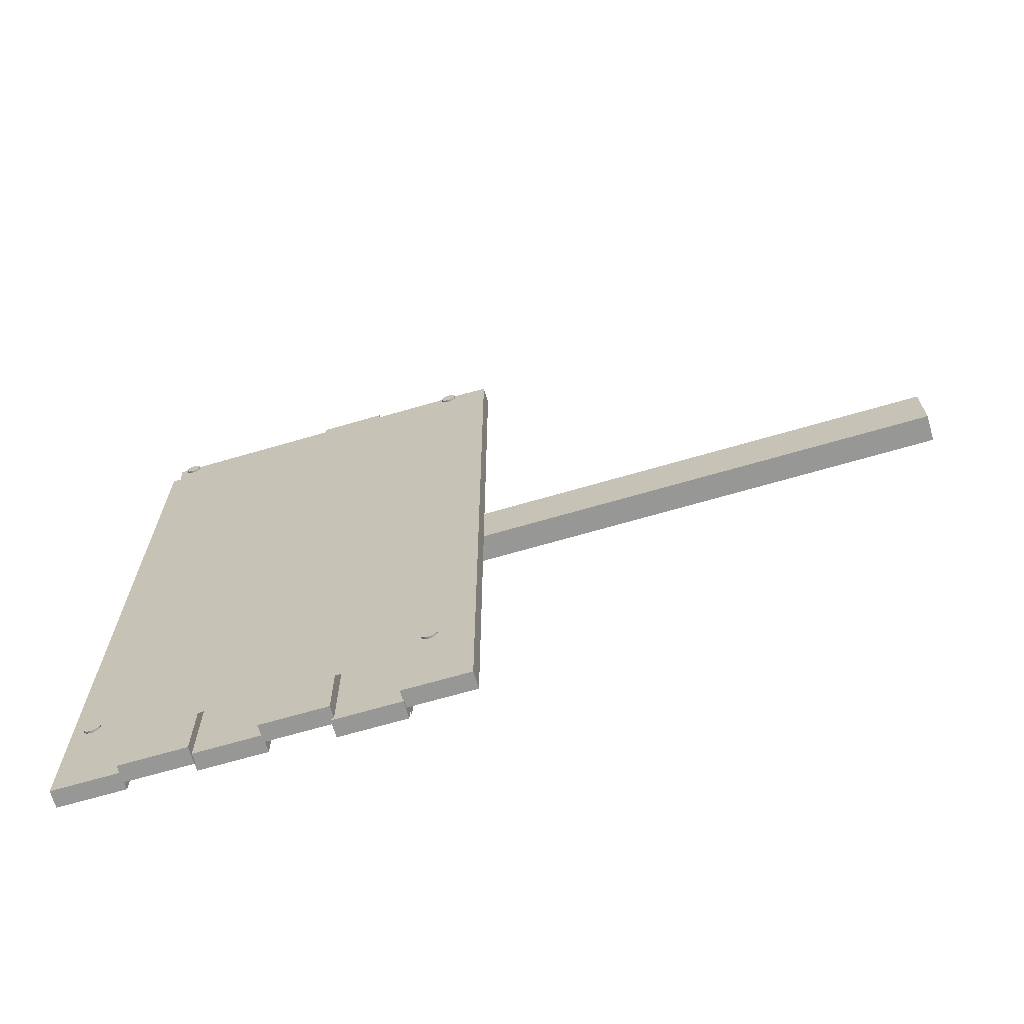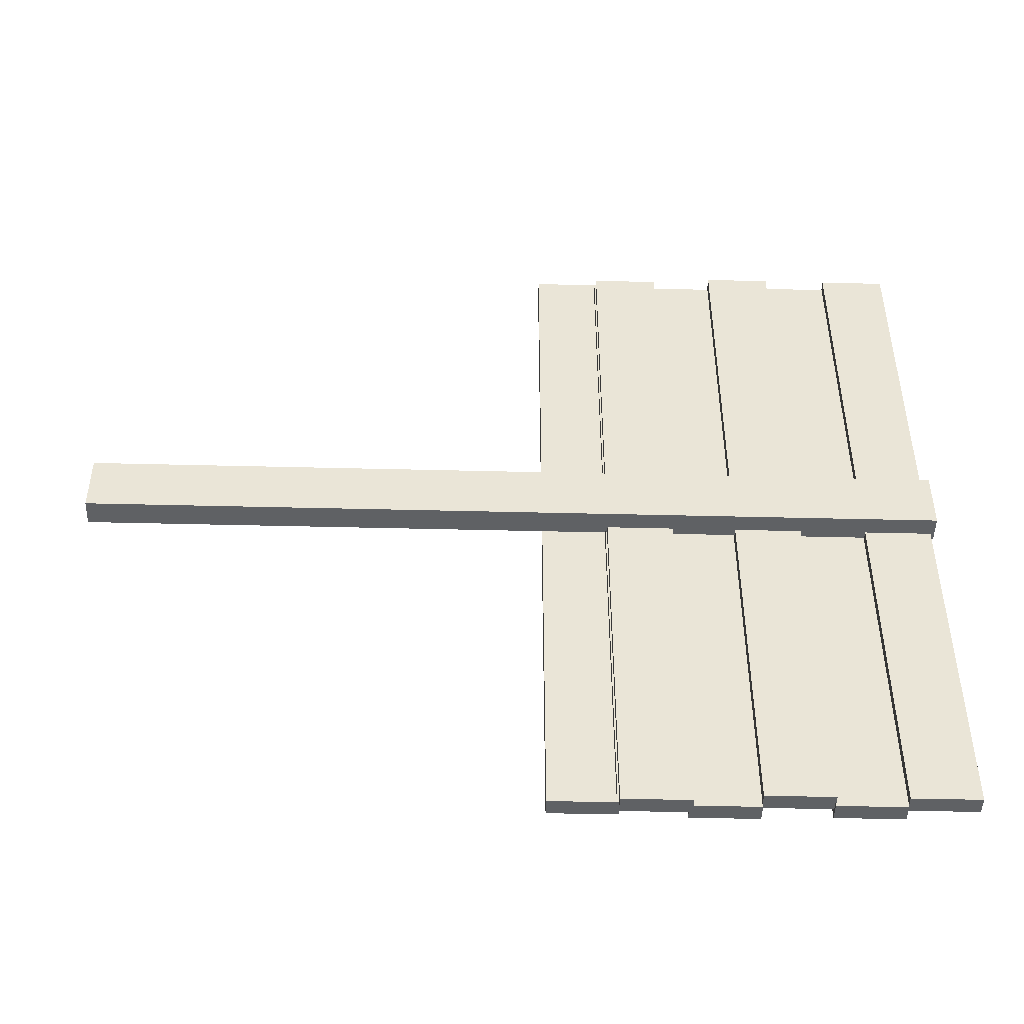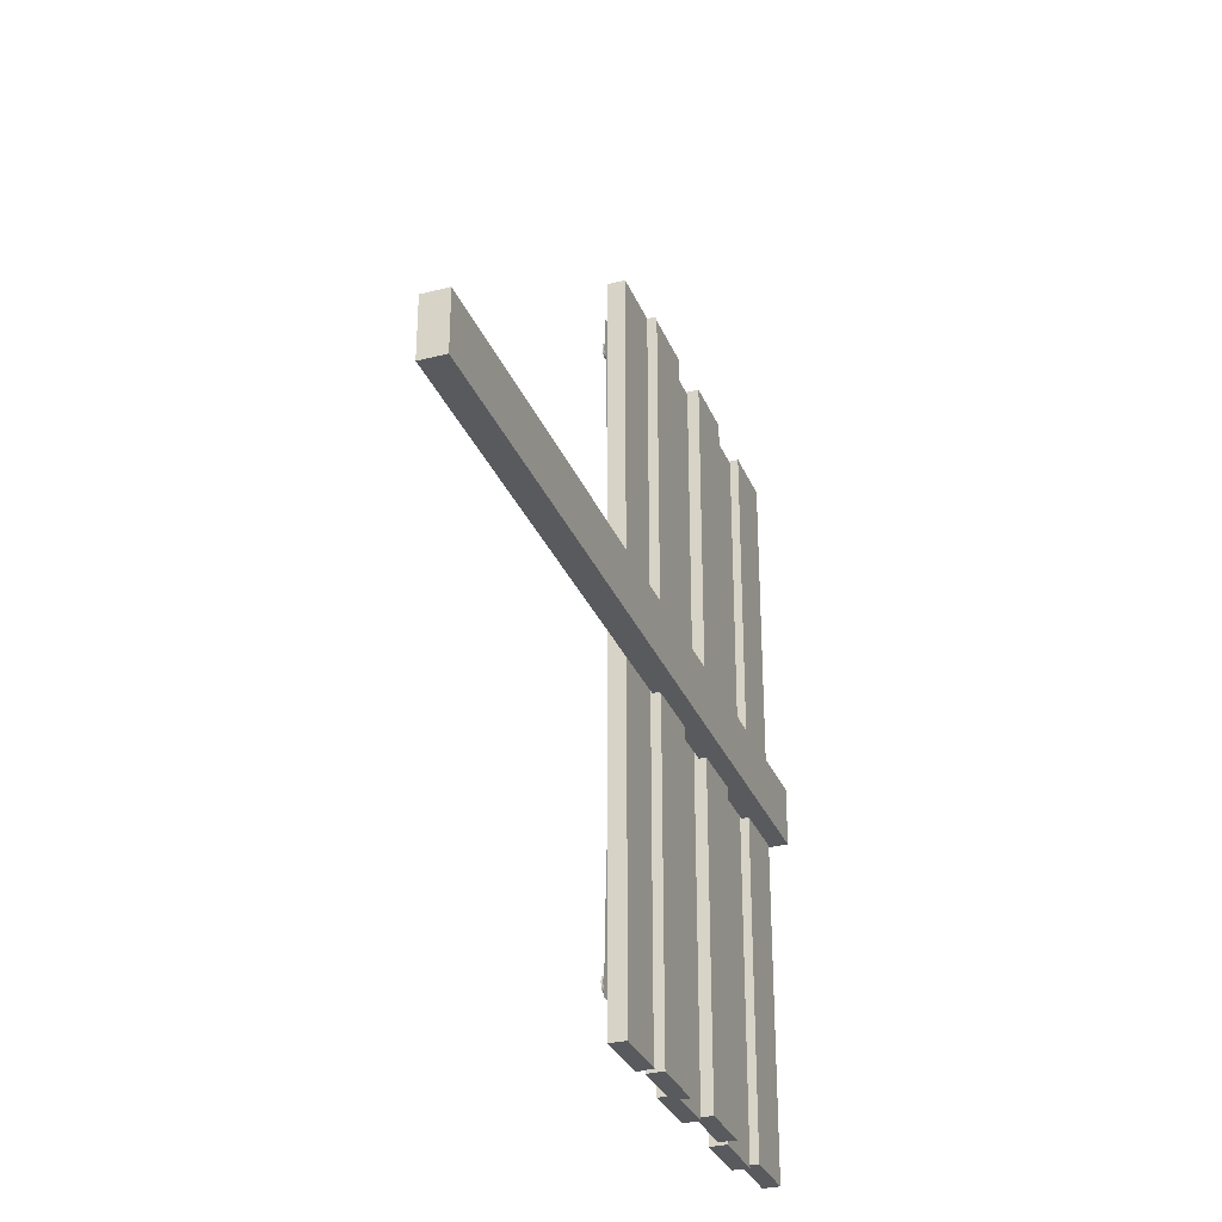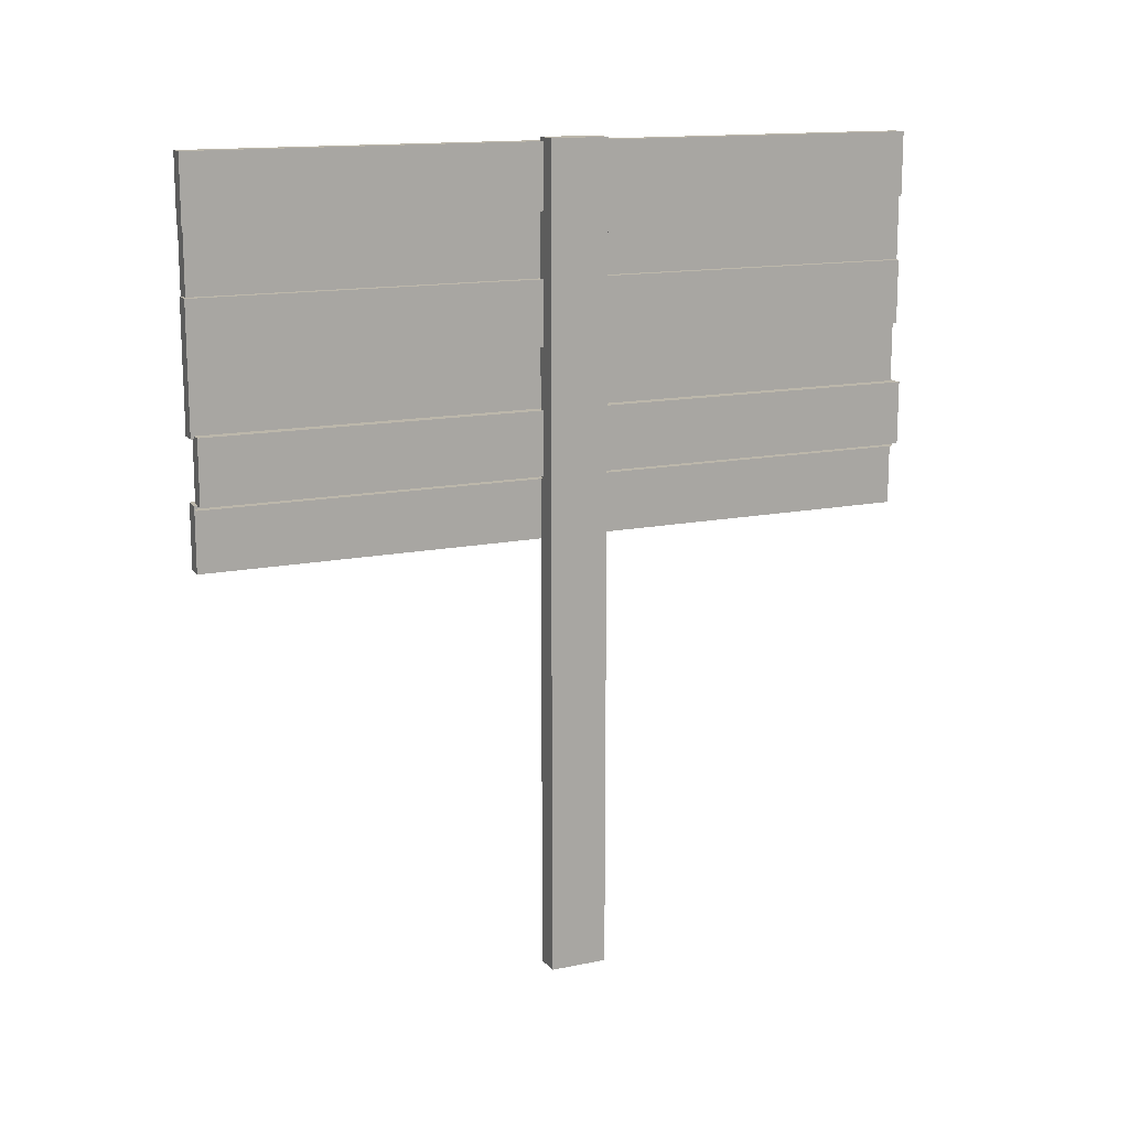
<metadata>
{"format":"obj","ext":"obj","renderer":"f3d","projection":"perspective","resolution":1024,"background":"white","views":[{"elev":-68.1,"azim":-73.7,"up":"+Z"},{"elev":-46.7,"azim":88.4,"up":"+Z"},{"elev":-30.9,"azim":19.8,"up":"+Z"},{"elev":14.4,"azim":65.9,"up":"+Y"}]}
</metadata>
<code>
o Sign_Cube
v -0.009843 1.971 -0.8014
v -0.0147 1.971 -0.8014
v -0.009843 1.971 -0.7978
v -0.0147 1.971 -0.7978
v -0.009843 1.969 -0.7942
v -0.0147 1.969 -0.7942
v -0.009843 1.968 -0.791
v -0.0147 1.968 -0.791
v -0.009843 1.965 -0.7882
v -0.0147 1.965 -0.7882
v -0.009843 1.963 -0.7858
v -0.0147 1.963 -0.7858
v -0.009843 1.959 -0.7841
v -0.0147 1.959 -0.7841
v -0.009843 1.956 -0.783
v -0.0147 1.956 -0.783
v -0.009843 1.952 -0.7827
v -0.0147 1.952 -0.7827
v -0.009843 1.948 -0.783
v -0.0147 1.948 -0.783
v -0.009843 1.945 -0.7841
v -0.0147 1.945 -0.7841
v -0.009843 1.942 -0.7858
v -0.0147 1.942 -0.7858
v -0.009843 1.939 -0.7882
v -0.0147 1.939 -0.7882
v -0.009843 1.937 -0.791
v -0.0147 1.937 -0.791
v -0.009843 1.935 -0.7942
v -0.0147 1.935 -0.7942
v -0.009843 1.934 -0.7978
v -0.0147 1.934 -0.7978
v -0.009843 1.933 -0.8014
v -0.0147 1.933 -0.8014
v -0.009843 1.934 -0.8051
v -0.0147 1.934 -0.8051
v -0.009843 1.935 -0.8086
v -0.0147 1.935 -0.8086
v -0.009843 1.937 -0.8119
v -0.0147 1.937 -0.8119
v -0.009843 1.939 -0.8147
v -0.0147 1.939 -0.8147
v -0.009843 1.942 -0.817
v -0.0147 1.942 -0.817
v -0.009843 1.945 -0.8188
v -0.0147 1.945 -0.8188
v -0.009843 1.948 -0.8198
v -0.0147 1.948 -0.8198
v -0.009843 1.952 -0.8202
v -0.0147 1.952 -0.8202
v -0.009843 1.956 -0.8198
v -0.0147 1.956 -0.8198
v -0.009843 1.959 -0.8188
v -0.0147 1.959 -0.8188
v -0.009843 1.963 -0.817
v -0.0147 1.963 -0.817
v -0.009843 1.965 -0.8147
v -0.0147 1.965 -0.8147
v -0.009843 1.968 -0.8119
v -0.0147 1.968 -0.8119
v -0.009843 1.969 -0.8086
v -0.0147 1.969 -0.8086
v -0.009843 1.971 -0.8051
v -0.0147 1.971 -0.8051
v -0.009843 1.204 -0.7772
v -0.0147 1.204 -0.7772
v -0.009843 1.204 -0.7736
v -0.0147 1.204 -0.7736
v -0.009843 1.203 -0.77
v -0.0147 1.203 -0.77
v -0.009843 1.201 -0.7668
v -0.0147 1.201 -0.7668
v -0.009843 1.199 -0.764
v -0.0147 1.199 -0.764
v -0.009843 1.196 -0.7616
v -0.0147 1.196 -0.7616
v -0.009843 1.193 -0.7599
v -0.0147 1.193 -0.7599
v -0.009843 1.189 -0.7588
v -0.0147 1.189 -0.7588
v -0.009843 1.185 -0.7585
v -0.0147 1.185 -0.7585
v -0.009843 1.182 -0.7588
v -0.0147 1.182 -0.7588
v -0.009843 1.178 -0.7599
v -0.0147 1.178 -0.7599
v -0.009843 1.175 -0.7616
v -0.0147 1.175 -0.7616
v -0.009843 1.172 -0.764
v -0.0147 1.172 -0.764
v -0.009843 1.17 -0.7668
v -0.0147 1.17 -0.7668
v -0.009843 1.168 -0.77
v -0.0147 1.168 -0.77
v -0.009843 1.167 -0.7736
v -0.0147 1.167 -0.7736
v -0.009843 1.167 -0.7772
v -0.0147 1.167 -0.7772
v -0.009843 1.167 -0.7809
v -0.0147 1.167 -0.7809
v -0.009843 1.168 -0.7844
v -0.0147 1.168 -0.7844
v -0.009843 1.17 -0.7877
v -0.0147 1.17 -0.7877
v -0.009843 1.172 -0.7905
v -0.0147 1.172 -0.7905
v -0.009843 1.175 -0.7928
v -0.0147 1.175 -0.7928
v -0.009843 1.178 -0.7946
v -0.0147 1.178 -0.7946
v -0.009843 1.182 -0.7956
v -0.0147 1.182 -0.7956
v -0.009843 1.185 -0.796
v -0.0147 1.185 -0.796
v -0.009843 1.189 -0.7956
v -0.0147 1.189 -0.7956
v -0.009843 1.193 -0.7946
v -0.0147 1.193 -0.7946
v -0.009843 1.196 -0.7928
v -0.0147 1.196 -0.7928
v -0.009843 1.199 -0.7905
v -0.0147 1.199 -0.7905
v -0.009843 1.201 -0.7877
v -0.0147 1.201 -0.7877
v -0.009843 1.203 -0.7844
v -0.0147 1.203 -0.7844
v -0.009843 1.204 -0.7809
v -0.0147 1.204 -0.7809
v -0.009843 1.204 0.7824
v -0.0147 1.204 0.7824
v -0.009843 1.204 0.7861
v -0.0147 1.204 0.7861
v -0.009843 1.203 0.7896
v -0.0147 1.203 0.7896
v -0.009843 1.201 0.7929
v -0.0147 1.201 0.7929
v -0.009843 1.199 0.7957
v -0.0147 1.199 0.7957
v -0.009843 1.196 0.7981
v -0.0147 1.196 0.7981
v -0.009843 1.193 0.7998
v -0.0147 1.193 0.7998
v -0.009843 1.189 0.8009
v -0.0147 1.189 0.8009
v -0.009843 1.185 0.8012
v -0.0147 1.185 0.8012
v -0.009843 1.182 0.8009
v -0.0147 1.182 0.8009
v -0.009843 1.178 0.7998
v -0.0147 1.178 0.7998
v -0.009843 1.175 0.7981
v -0.0147 1.175 0.7981
v -0.009843 1.172 0.7957
v -0.0147 1.172 0.7957
v -0.009843 1.17 0.7929
v -0.0147 1.17 0.7929
v -0.009843 1.168 0.7896
v -0.0147 1.168 0.7896
v -0.009843 1.167 0.7861
v -0.0147 1.167 0.7861
v -0.009843 1.167 0.7824
v -0.0147 1.167 0.7824
v -0.009843 1.167 0.7788
v -0.0147 1.167 0.7788
v -0.009843 1.168 0.7753
v -0.0147 1.168 0.7753
v -0.009843 1.17 0.772
v -0.0147 1.17 0.772
v -0.009843 1.172 0.7692
v -0.0147 1.172 0.7692
v -0.009843 1.175 0.7668
v -0.0147 1.175 0.7668
v -0.009843 1.178 0.7651
v -0.0147 1.178 0.7651
v -0.009843 1.182 0.764
v -0.0147 1.182 0.764
v -0.009843 1.185 0.7637
v -0.0147 1.185 0.7637
v -0.009843 1.189 0.764
v -0.0147 1.189 0.764
v -0.009843 1.193 0.7651
v -0.0147 1.193 0.7651
v -0.009843 1.196 0.7668
v -0.0147 1.196 0.7668
v -0.009843 1.199 0.7692
v -0.0147 1.199 0.7692
v -0.009843 1.201 0.772
v -0.0147 1.201 0.772
v -0.009843 1.203 0.7753
v -0.0147 1.203 0.7753
v -0.009843 1.204 0.7788
v -0.0147 1.204 0.7788
v -0.009843 1.964 0.7824
v -0.0147 1.964 0.7824
v -0.009843 1.964 0.7861
v -0.0147 1.964 0.7861
v -0.009843 1.963 0.7896
v -0.0147 1.963 0.7896
v -0.009843 1.961 0.7929
v -0.0147 1.961 0.7929
v -0.009843 1.959 0.7957
v -0.0147 1.959 0.7957
v -0.009843 1.956 0.7981
v -0.0147 1.956 0.7981
v -0.009843 1.953 0.7998
v -0.0147 1.953 0.7998
v -0.009843 1.949 0.8009
v -0.0147 1.949 0.8009
v -0.009843 1.946 0.8012
v -0.0147 1.946 0.8012
v -0.009843 1.942 0.8009
v -0.0147 1.942 0.8009
v -0.009843 1.938 0.7998
v -0.0147 1.938 0.7998
v -0.009843 1.935 0.7981
v -0.0147 1.935 0.7981
v -0.009843 1.932 0.7957
v -0.0147 1.932 0.7957
v -0.009843 1.93 0.7929
v -0.0147 1.93 0.7929
v -0.009843 1.928 0.7896
v -0.0147 1.928 0.7896
v -0.009843 1.927 0.7861
v -0.0147 1.927 0.7861
v -0.009843 1.927 0.7824
v -0.0147 1.927 0.7824
v -0.009843 1.927 0.7788
v -0.0147 1.927 0.7788
v -0.009843 1.928 0.7753
v -0.0147 1.928 0.7753
v -0.009843 1.93 0.772
v -0.0147 1.93 0.772
v -0.009843 1.932 0.7692
v -0.0147 1.932 0.7692
v -0.009843 1.935 0.7668
v -0.0147 1.935 0.7668
v -0.009843 1.938 0.7651
v -0.0147 1.938 0.7651
v -0.009843 1.942 0.764
v -0.0147 1.942 0.764
v -0.009843 1.946 0.7637
v -0.0147 1.946 0.7637
v -0.009843 1.949 0.764
v -0.0147 1.949 0.764
v -0.009843 1.953 0.7651
v -0.0147 1.953 0.7651
v -0.009843 1.956 0.7668
v -0.0147 1.956 0.7668
v -0.009843 1.959 0.7692
v -0.0147 1.959 0.7692
v -0.009843 1.961 0.772
v -0.0147 1.961 0.772
v -0.009843 1.963 0.7753
v -0.0147 1.963 0.7753
v -0.009843 1.964 0.7788
v -0.0147 1.964 0.7788
v 0.07131 -0.01554 0.04864
v 0.07131 2.055 0.04864
v 0.134 -0.01554 0.04864
v 0.134 2.055 0.04864
v 0.07131 -0.01554 -0.09734
v 0.07131 2.055 -0.09734
v 0.134 -0.01554 -0.09734
v 0.134 2.055 -0.09734
v 0.04742 2.046 -0.9319
v 0.04742 2.046 0.9092
v 0.04742 1.886 -0.9319
v 0.04742 1.886 0.9092
v 0.08912 1.886 0.9092
v 0.08912 1.886 -0.9319
v 0.08912 2.046 0.9092
v 0.08912 2.046 -0.9319
v 0.02645 1.885 -0.939
v 0.02645 1.885 0.9021
v 0.02645 1.725 -0.939
v 0.02645 1.725 0.9021
v 0.06816 1.725 0.9021
v 0.06816 1.725 -0.939
v 0.06816 1.885 0.9021
v 0.06816 1.885 -0.939
v 0.04742 1.727 -0.9313
v 0.04742 1.727 0.9097
v 0.04742 1.566 -0.9313
v 0.04742 1.566 0.9097
v 0.08912 1.566 0.9097
v 0.08912 1.566 -0.9313
v 0.08912 1.727 0.9097
v 0.08912 1.727 -0.9313
v 0.01863 1.567 -0.939
v 0.01863 1.567 0.9021
v 0.01863 1.406 -0.939
v 0.01863 1.406 0.9021
v 0.06033 1.406 0.9021
v 0.06033 1.406 -0.939
v 0.06033 1.567 0.9021
v 0.06033 1.567 -0.939
v 0.04742 1.414 -0.9468
v 0.04742 1.414 0.8942
v 0.04742 1.253 -0.9468
v 0.04742 1.253 0.8942
v 0.08912 1.253 0.8942
v 0.08912 1.253 -0.9468
v 0.08912 1.414 0.8942
v 0.08912 1.414 -0.9468
v 0.04742 1.248 -0.939
v 0.04742 1.248 0.9021
v 0.08912 1.248 0.9021
v 0.08912 1.248 -0.939
v 0.02553 1.255 -0.939
v 0.02553 1.255 0.9021
v 0.02553 1.094 -0.939
v 0.02553 1.094 0.9021
v 0.06723 1.094 0.9021
v 0.06723 1.094 -0.939
v 0.06723 1.255 0.9021
v 0.06723 1.255 -0.939
v 0.04742 1.961 0.9092
v 0.04742 1.961 -0.9319
v 0.08912 1.961 -0.9319
v 0.08912 1.961 0.9092
v 0.004159 1.135 0.8376
v 0.004159 1.132 -0.8257
v 0.004159 1.995 0.8376
v 0.004159 1.983 -0.8368
v 0.004159 1.564 0.8376
v 0.004159 1.17 0.000235
v 0.004159 1.557 -0.8285
v 0.004159 1.964 -0.000698
v 0.004159 1.568 -0.000316
v 0.004159 1.351 0.8376
v 0.004159 1.154 -0.4115
v 0.004159 1.769 -0.8327
v 0.004159 1.968 0.4185
v 0.004159 1.779 0.8376
v 0.004159 1.153 0.4185
v 0.004159 1.345 -0.8257
v 0.004159 1.978 -0.419
v 0.004159 1.763 -0.000692
v 0.004159 1.374 0.00015
v 0.004159 1.56 0.4185
v 0.004159 1.568 -0.4136
v 0.004159 1.364 -0.4117
v 0.004159 1.359 0.4185
v 0.004159 1.761 0.4185
v 0.004159 1.77 -0.4165
v 0.004159 1.243 0.8376
v 0.004159 1.142 -0.6175
v 0.004159 1.876 -0.8349
v 0.004159 1.98 0.628
v 0.004159 1.672 0.8376
v 0.004159 1.164 0.2089
v 0.004159 1.451 -0.8268
v 0.004159 1.971 -0.2102
v 0.004159 1.862 -0.000698
v 0.004159 1.471 -5.8e-05
v 0.004159 1.56 0.628
v 0.004159 1.571 -0.2075
v 0.004159 1.458 0.8376
v 0.004159 1.165 -0.2061
v 0.004159 1.663 -0.8306
v 0.004159 1.963 0.2089
v 0.004159 1.887 0.8376
v 0.004159 1.142 0.628
v 0.004159 1.239 -0.8252
v 0.004159 1.981 -0.6276
v 0.004159 1.665 -0.000556
v 0.004159 1.274 0.000259
v 0.004159 1.564 0.2089
v 0.004159 1.56 -0.6202
v 0.004159 1.466 -0.4125
v 0.004159 1.26 -0.4113
v 0.004159 1.373 -0.2063
v 0.004159 1.353 -0.6176
v 0.004159 1.46 0.4185
v 0.004159 1.257 0.4185
v 0.004159 1.353 0.628
v 0.004159 1.367 0.2089
v 0.004159 1.863 0.4185
v 0.004159 1.66 0.4185
v 0.004159 1.767 0.628
v 0.004159 1.76 0.2089
v 0.004159 1.873 -0.4179
v 0.004159 1.669 -0.415
v 0.004159 1.768 -0.2091
v 0.004159 1.768 -0.624
v 0.004159 1.664 -0.622
v 0.004159 1.669 -0.2083
v 0.004159 1.868 -0.2098
v 0.004159 1.661 0.2089
v 0.004159 1.663 0.628
v 0.004159 1.873 0.628
v 0.004159 1.267 0.2089
v 0.004159 1.248 0.628
v 0.004159 1.457 0.628
v 0.004159 1.248 -0.6172
v 0.004159 1.271 -0.206
v 0.004159 1.473 -0.2068
v 0.004159 1.457 -0.6187
v 0.004159 1.466 0.2089
v 0.004159 1.86 0.2089
v 0.004159 1.874 -0.6259
f 1 2 4 3
f 3 4 6 5
f 5 6 8 7
f 7 8 10 9
f 9 10 12 11
f 11 12 14 13
f 13 14 16 15
f 15 16 18 17
f 17 18 20 19
f 19 20 22 21
f 21 22 24 23
f 23 24 26 25
f 25 26 28 27
f 27 28 30 29
f 29 30 32 31
f 31 32 34 33
f 33 34 36 35
f 35 36 38 37
f 37 38 40 39
f 39 40 42 41
f 41 42 44 43
f 43 44 46 45
f 45 46 48 47
f 47 48 50 49
f 49 50 52 51
f 51 52 54 53
f 53 54 56 55
f 55 56 58 57
f 57 58 60 59
f 59 60 62 61
f 4 2 64 62 60 58 56 54 52 50 48 46 44 42 40 38 36 34 32 30 28 26 24 22 20 18 16 14 12 10 8 6
f 63 64 2 1
f 61 62 64 63
f 1 3 5 7 9 11 13 15 17 19 21 23 25 27 29 31 33 35 37 39 41 43 45 47 49 51 53 55 57 59 61 63
f 65 66 68 67
f 67 68 70 69
f 69 70 72 71
f 71 72 74 73
f 73 74 76 75
f 75 76 78 77
f 77 78 80 79
f 79 80 82 81
f 81 82 84 83
f 83 84 86 85
f 85 86 88 87
f 87 88 90 89
f 89 90 92 91
f 91 92 94 93
f 93 94 96 95
f 95 96 98 97
f 97 98 100 99
f 99 100 102 101
f 101 102 104 103
f 103 104 106 105
f 105 106 108 107
f 107 108 110 109
f 109 110 112 111
f 111 112 114 113
f 113 114 116 115
f 115 116 118 117
f 117 118 120 119
f 119 120 122 121
f 121 122 124 123
f 123 124 126 125
f 68 66 128 126 124 122 120 118 116 114 112 110 108 106 104 102 100 98 96 94 92 90 88 86 84 82 80 78 76 74 72 70
f 127 128 66 65
f 125 126 128 127
f 65 67 69 71 73 75 77 79 81 83 85 87 89 91 93 95 97 99 101 103 105 107 109 111 113 115 117 119 121 123 125 127
f 129 130 132 131
f 131 132 134 133
f 133 134 136 135
f 135 136 138 137
f 137 138 140 139
f 139 140 142 141
f 141 142 144 143
f 143 144 146 145
f 145 146 148 147
f 147 148 150 149
f 149 150 152 151
f 151 152 154 153
f 153 154 156 155
f 155 156 158 157
f 157 158 160 159
f 159 160 162 161
f 161 162 164 163
f 163 164 166 165
f 165 166 168 167
f 167 168 170 169
f 169 170 172 171
f 171 172 174 173
f 173 174 176 175
f 175 176 178 177
f 177 178 180 179
f 179 180 182 181
f 181 182 184 183
f 183 184 186 185
f 185 186 188 187
f 187 188 190 189
f 132 130 192 190 188 186 184 182 180 178 176 174 172 170 168 166 164 162 160 158 156 154 152 150 148 146 144 142 140 138 136 134
f 191 192 130 129
f 189 190 192 191
f 129 131 133 135 137 139 141 143 145 147 149 151 153 155 157 159 161 163 165 167 169 171 173 175 177 179 181 183 185 187 189 191
f 193 194 196 195
f 195 196 198 197
f 197 198 200 199
f 199 200 202 201
f 201 202 204 203
f 203 204 206 205
f 205 206 208 207
f 207 208 210 209
f 209 210 212 211
f 211 212 214 213
f 213 214 216 215
f 215 216 218 217
f 217 218 220 219
f 219 220 222 221
f 221 222 224 223
f 223 224 226 225
f 225 226 228 227
f 227 228 230 229
f 229 230 232 231
f 231 232 234 233
f 233 234 236 235
f 235 236 238 237
f 237 238 240 239
f 239 240 242 241
f 241 242 244 243
f 243 244 246 245
f 245 246 248 247
f 247 248 250 249
f 249 250 252 251
f 251 252 254 253
f 196 194 256 254 252 250 248 246 244 242 240 238 236 234 232 230 228 226 224 222 220 218 216 214 212 210 208 206 204 202 200 198
f 255 256 194 193
f 253 254 256 255
f 193 195 197 199 201 203 205 207 209 211 213 215 217 219 221 223 225 227 229 231 233 235 237 239 241 243 245 247 249 251 253 255
f 401 348 324 365
f 400 354 328 361
f 399 355 329 368
f 398 352 327 369
f 397 370 341 357
f 396 371 342 372
f 395 364 336 373
f 394 374 340 356
f 393 375 343 376
f 392 367 339 377
f 391 378 333 349
f 390 379 344 380
f 389 366 338 381
f 388 382 337 353
f 387 383 345 384
f 386 360 332 385
f 383 386 385 345
f 341 369 386 383
f 369 327 360 386
f 366 387 384 338
f 329 357 387 366
f 357 341 383 387
f 354 388 353 328
f 338 384 388 354
f 384 345 382 388
f 379 389 381 344
f 340 368 389 379
f 368 329 366 389
f 350 390 380 334
f 325 356 390 350
f 356 340 379 390
f 362 391 349 323
f 334 380 391 362
f 380 344 378 391
f 375 392 377 343
f 335 351 392 375
f 351 326 367 392
f 346 393 376 330
f 321 363 393 346
f 363 335 375 393
f 358 394 356 325
f 330 376 394 358
f 376 343 374 394
f 371 395 373 342
f 331 347 395 371
f 347 322 364 395
f 367 396 372 339
f 326 359 396 367
f 359 331 371 396
f 355 397 357 329
f 339 372 397 355
f 372 342 370 397
f 370 398 369 341
f 342 373 398 370
f 373 336 352 398
f 374 399 368 340
f 343 377 399 374
f 377 339 355 399
f 378 400 361 333
f 344 381 400 378
f 381 338 354 400
f 382 401 365 337
f 345 385 401 382
f 385 332 348 401
f 258 260 259 257
f 260 264 263 259
f 264 262 261 263
f 262 258 257 261
f 257 259 263 261
f 262 264 260 258
f 318 317 268 267
f 319 270 269 320
f 272 271 266 265
f 320 269 268 317
f 269 270 267 268
f 319 272 265 318
f 273 274 276 275
f 280 278 277 279
f 280 279 274 273
f 279 277 276 274
f 277 278 275 276
f 278 280 273 275
f 281 282 284 283
f 288 286 285 287
f 288 287 282 281
f 287 285 284 282
f 285 286 283 284
f 286 288 281 283
f 289 290 292 291
f 296 294 293 295
f 296 295 290 289
f 295 293 292 290
f 293 294 291 292
f 294 296 289 291
f 297 298 300 299
f 304 302 301 303
f 304 303 298 297
f 303 301 300 298
f 301 302 299 300
f 302 304 297 299
f 307 308 305 306
f 309 310 312 311
f 316 314 313 315
f 316 315 310 309
f 315 313 312 310
f 313 314 311 312
f 314 316 309 311
f 270 319 318 267
f 271 320 317 266
f 272 319 320 271
f 265 266 317 318

</code>
